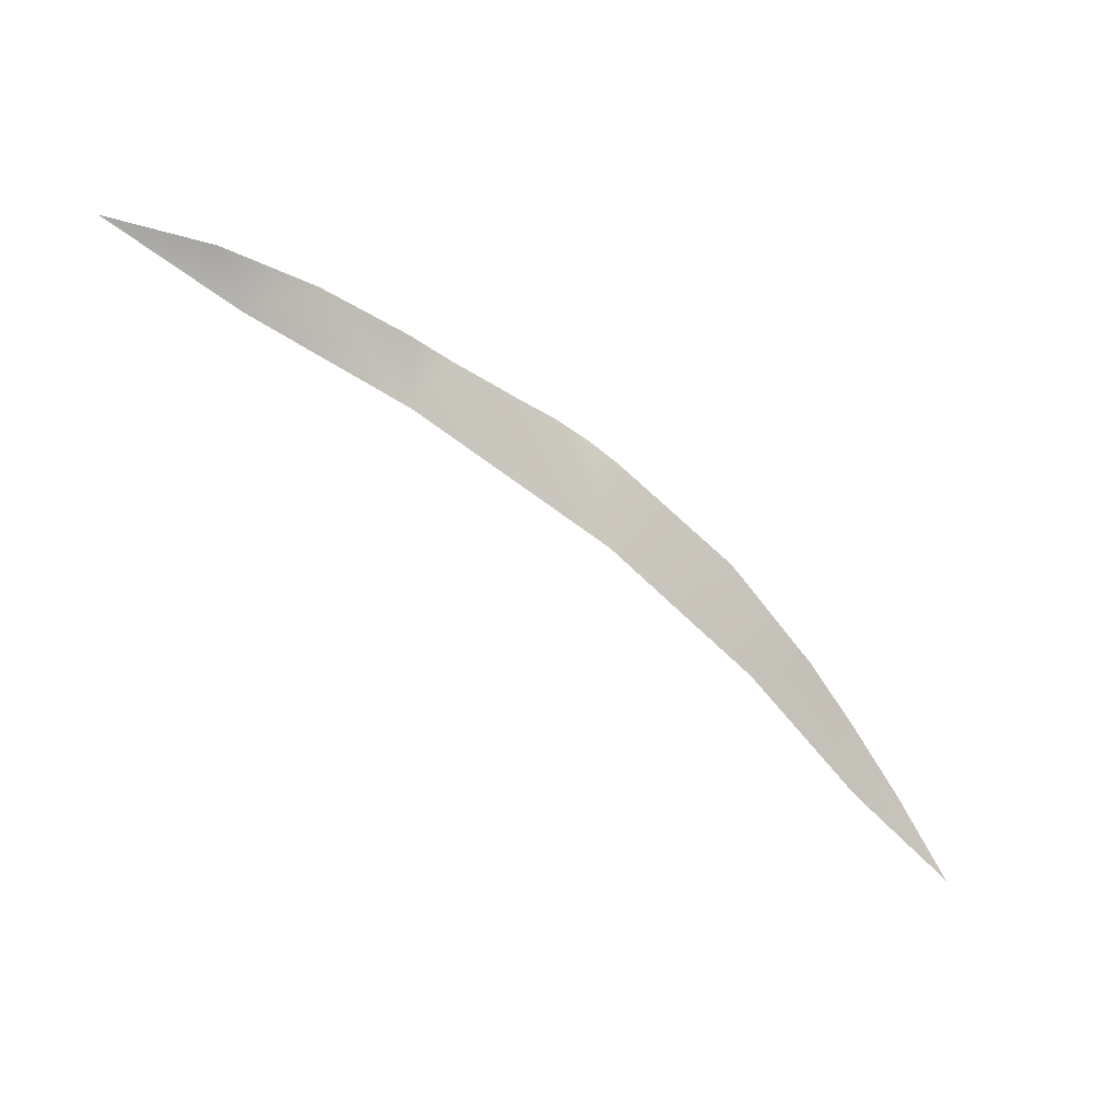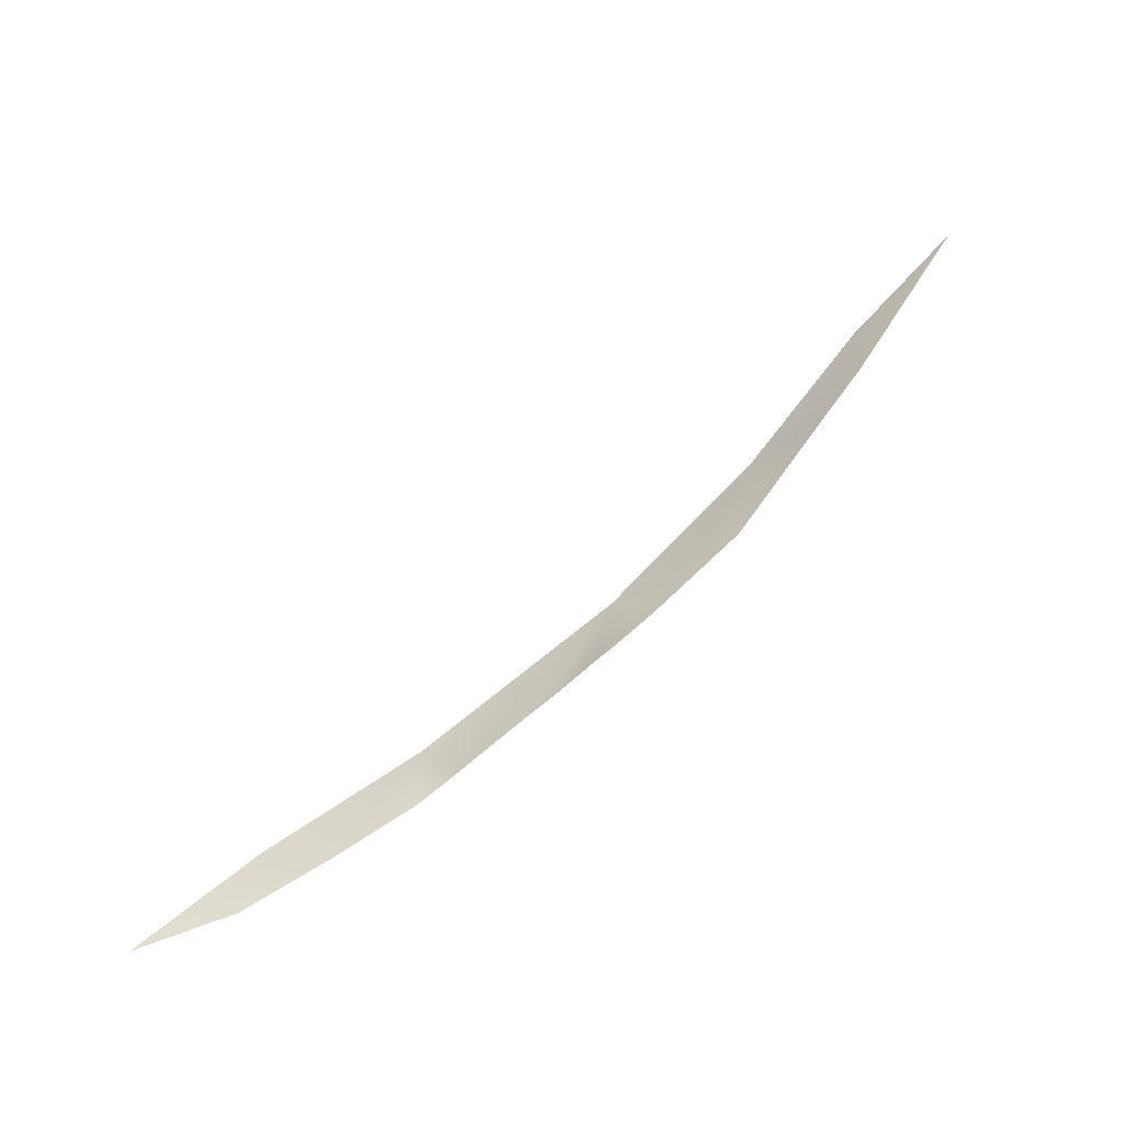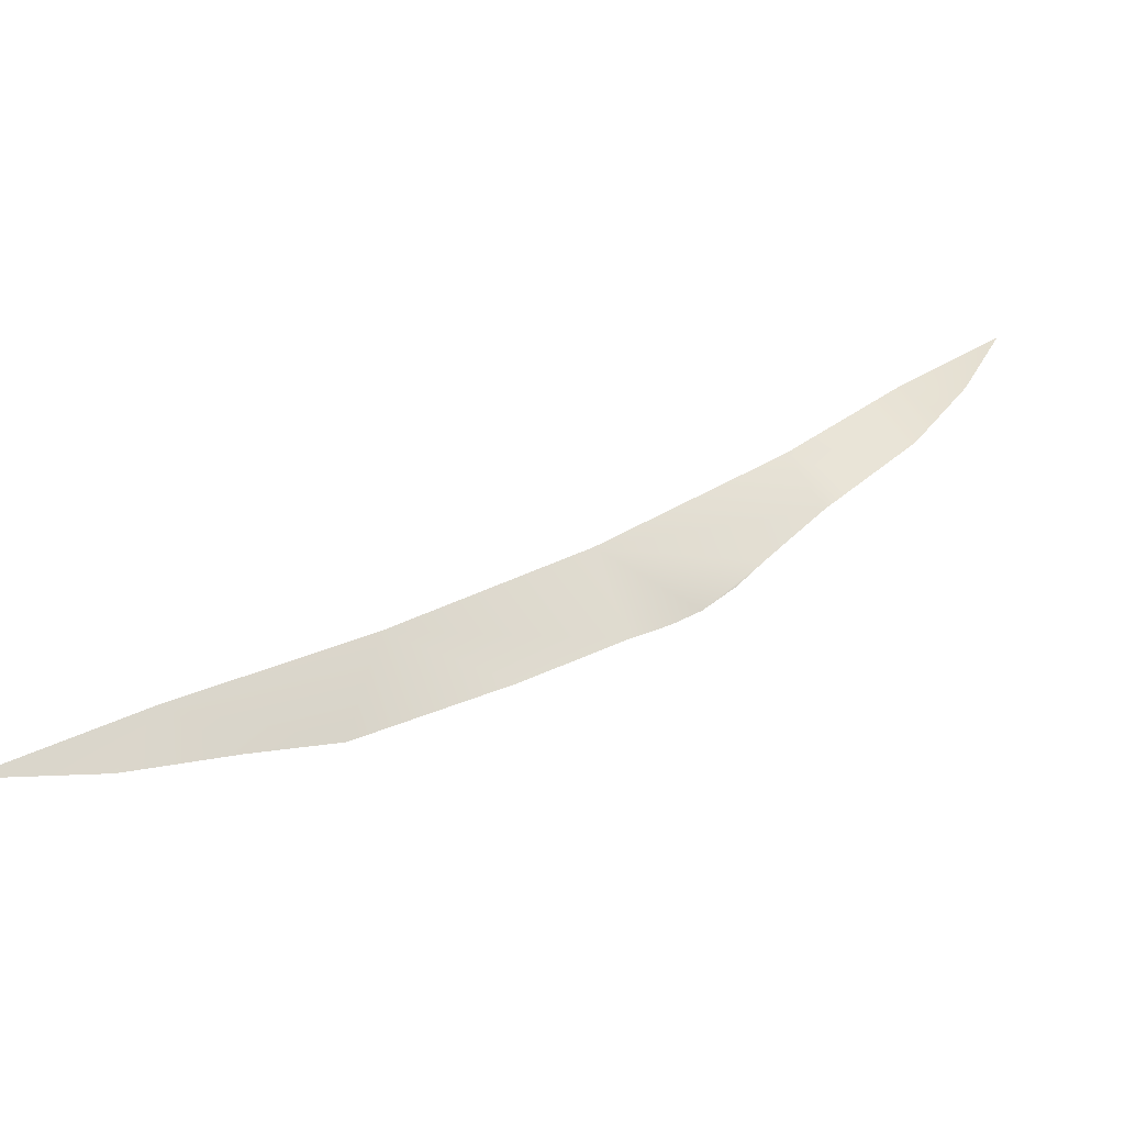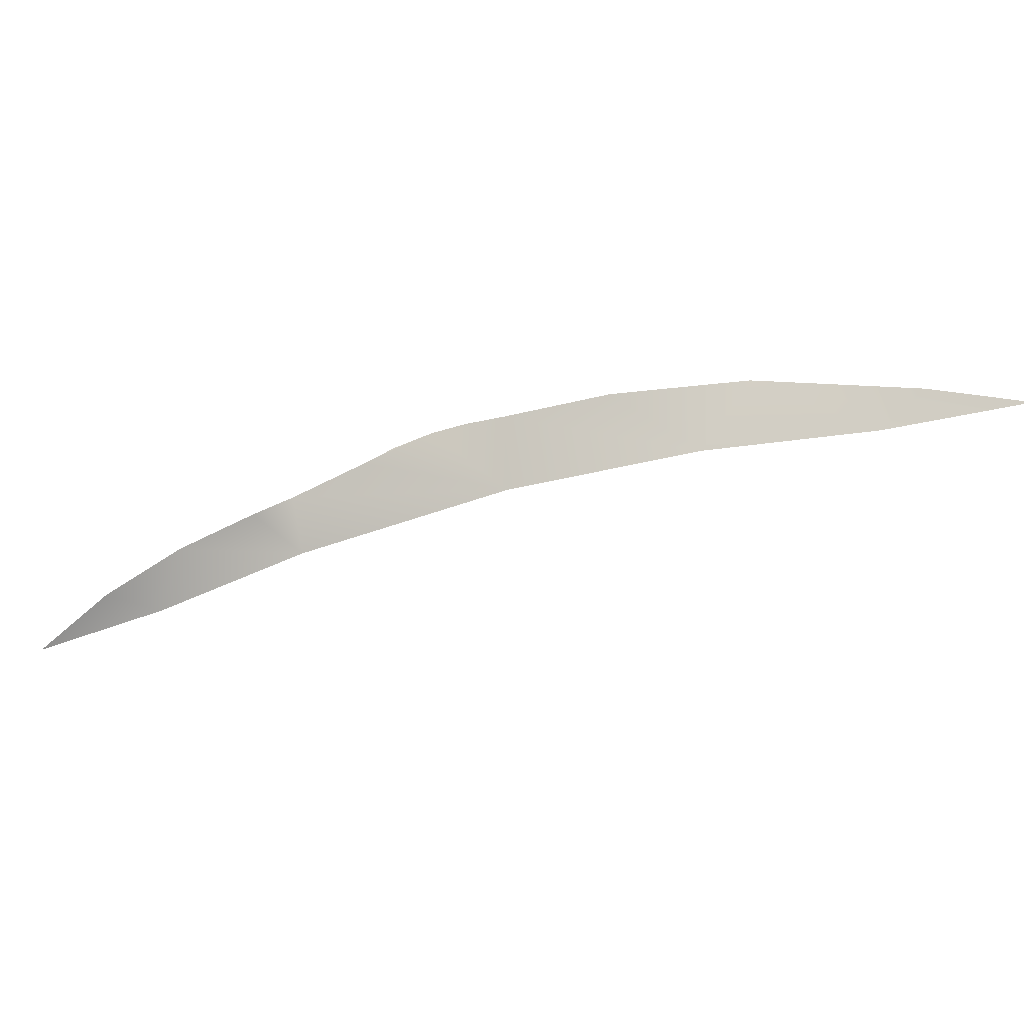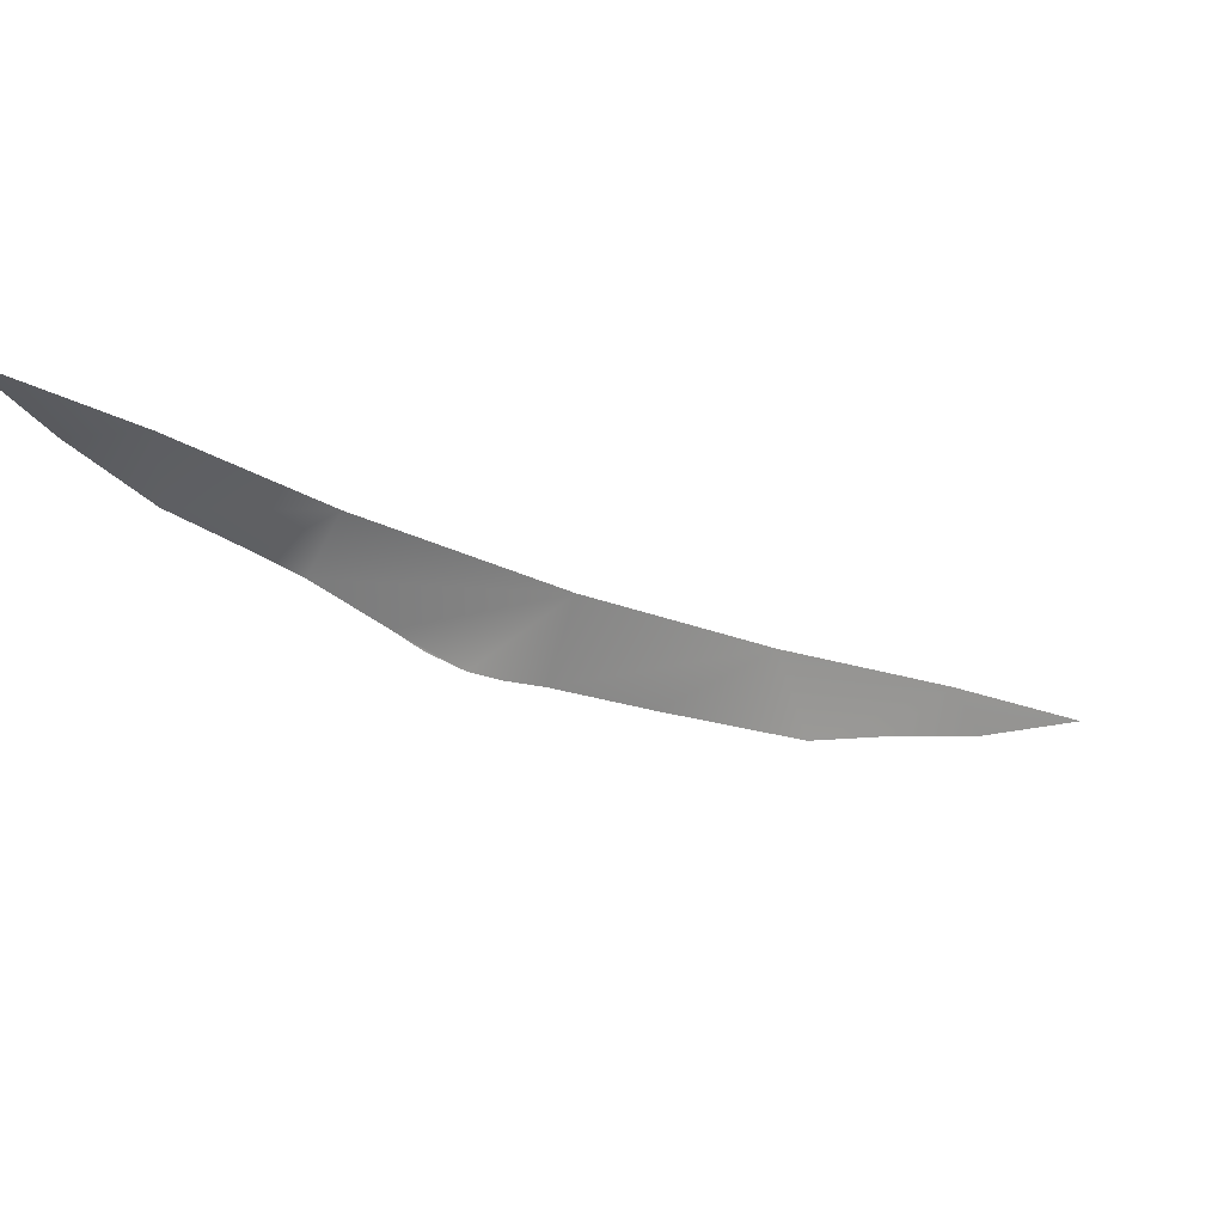
<metadata>
{"format":"obj","ext":"obj","renderer":"f3d","projection":"perspective","resolution":1024,"background":"white","views":[{"elev":-60.0,"azim":95.7,"up":"+Y"},{"elev":70.9,"azim":95.3,"up":"+Y"},{"elev":-66.1,"azim":4.6,"up":"+Z"},{"elev":-50.5,"azim":156.1,"up":"+Y"},{"elev":69.9,"azim":-179.9,"up":"+Z"}]}
</metadata>
<code>
g rockDPlane010_geo
v 0.9714 2.566 -1.785
v 2.322 2.755 -0.5789
v 3.421 2.82 0.4943
v 4.438e-07 -6.002e-08 -1.898e-06
v 5.676 2.267 2.879
v 4.674 2.6 1.754
v 8.027 1.569 5.418
v -6.684 2.452e-07 -5.291
v -2.653 2.363 -4.876
v -7.847 2.426 -7.924
v 6.874 -6.002e-08 7.019
v 9.375 1.315 6.858
v 11.77 1.131 9.967
v 11.54 -2.889e-07 12.83
v 14.07 0.447 13.37
v 15.87 -3.652e-07 17.43
v -13.09 4.74e-07 -9.325
v -10.75 1.751 -9.53
v -14.27 1.166 -11.29
v -18.16 5.503e-07 -13.18
g rockDPlane010_geo_0
f 3 2 1
f 3 1 4
f 5 3 4
f 5 6 3
f 7 5 4
f 4 1 8
f 1 9 8
f 9 10 8
f 11 7 4
f 12 7 11
f 13 12 11
f 14 13 11
f 15 13 14
f 14 16 15
f 8 10 17
f 10 18 17
f 17 18 19
f 19 20 17

</code>
